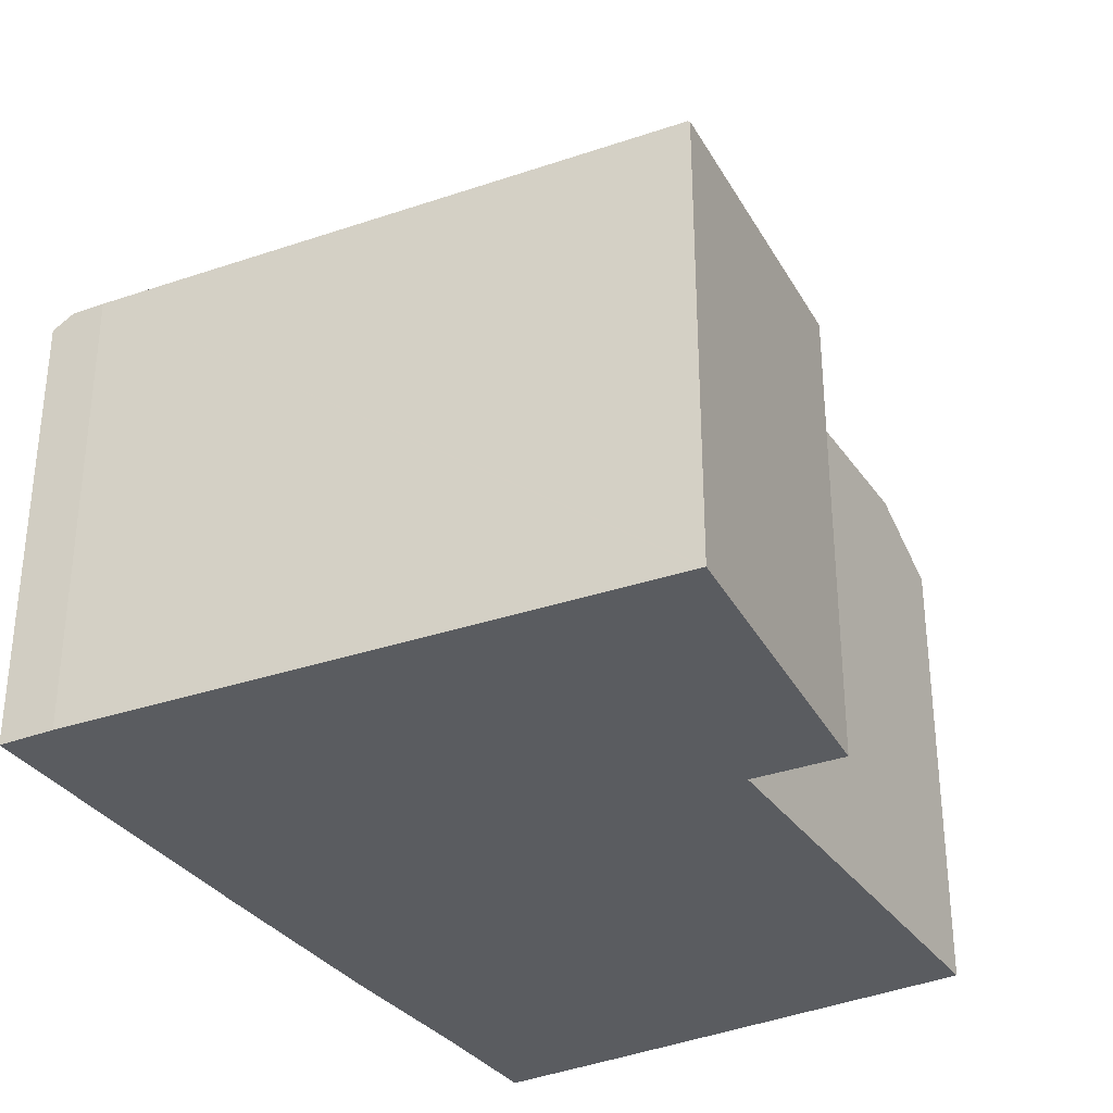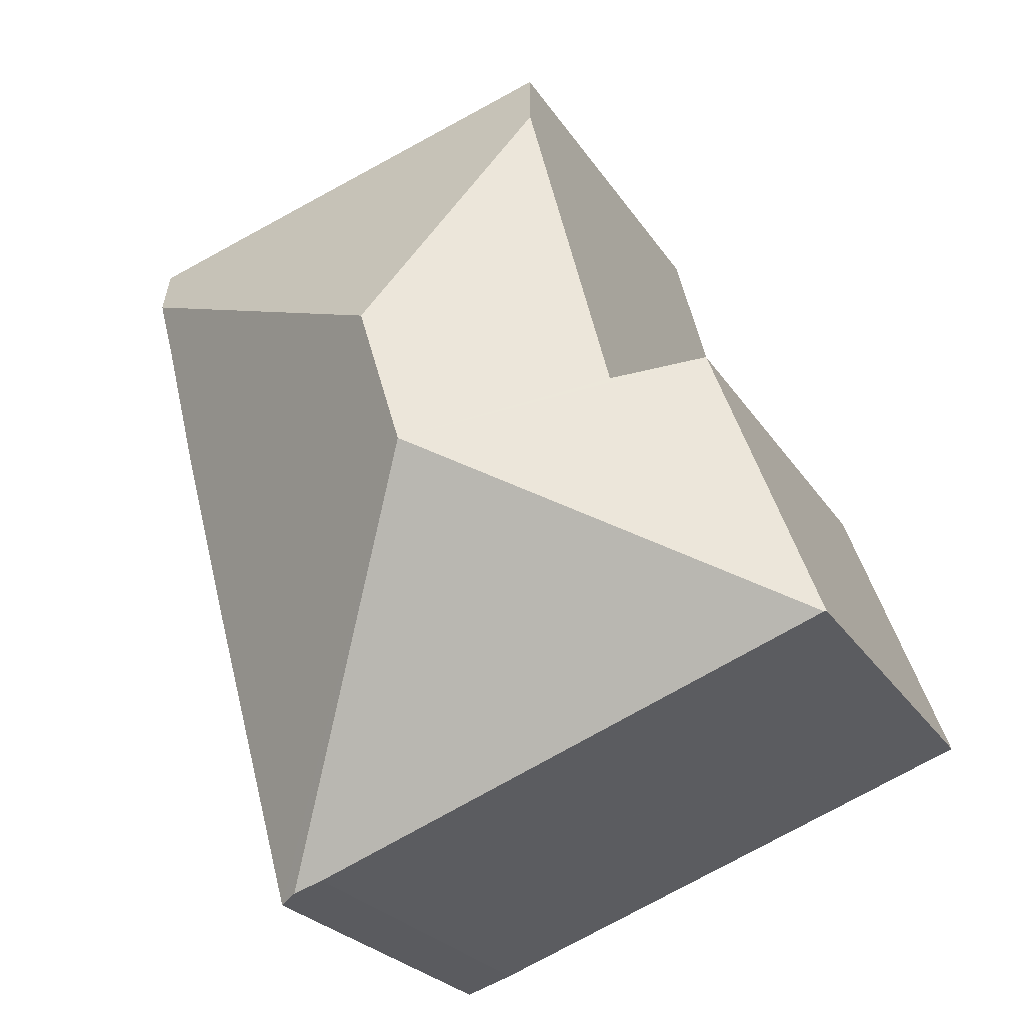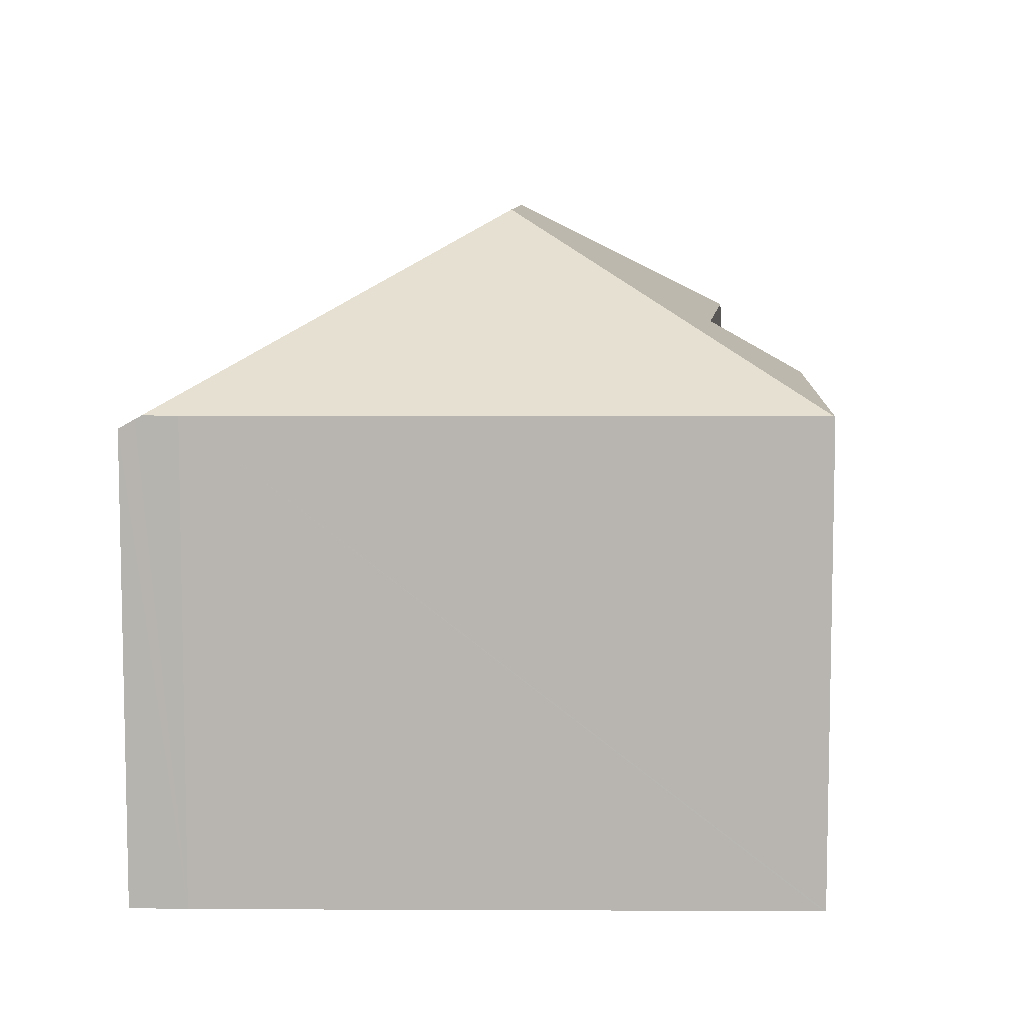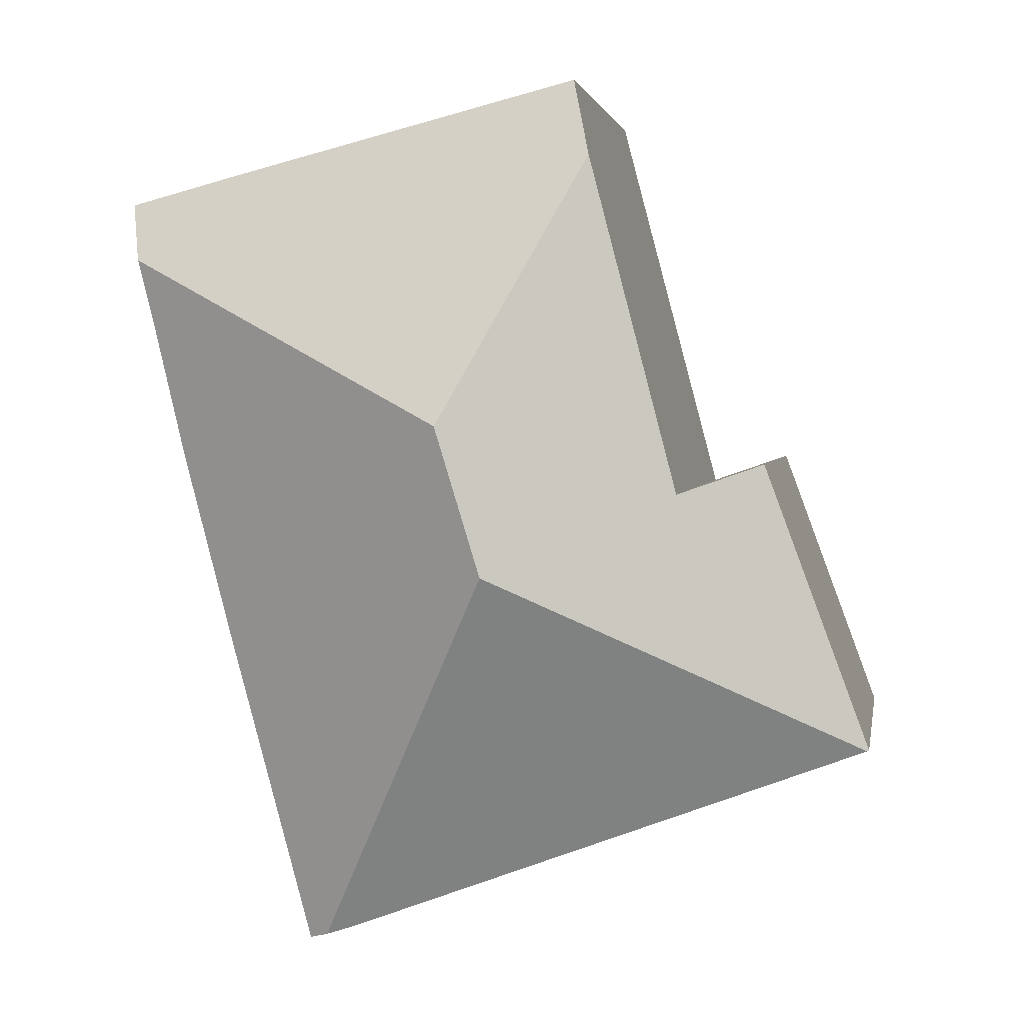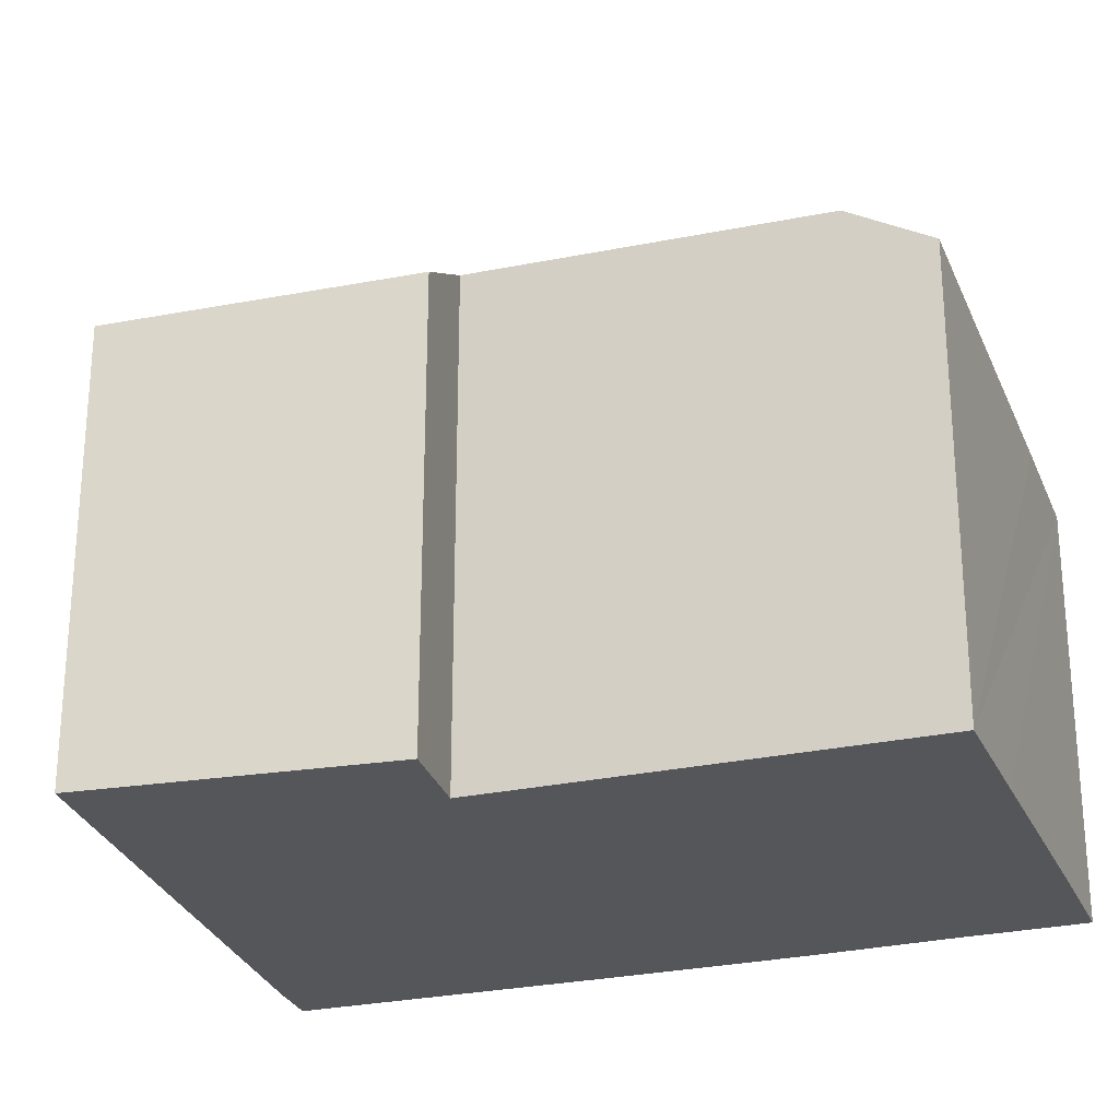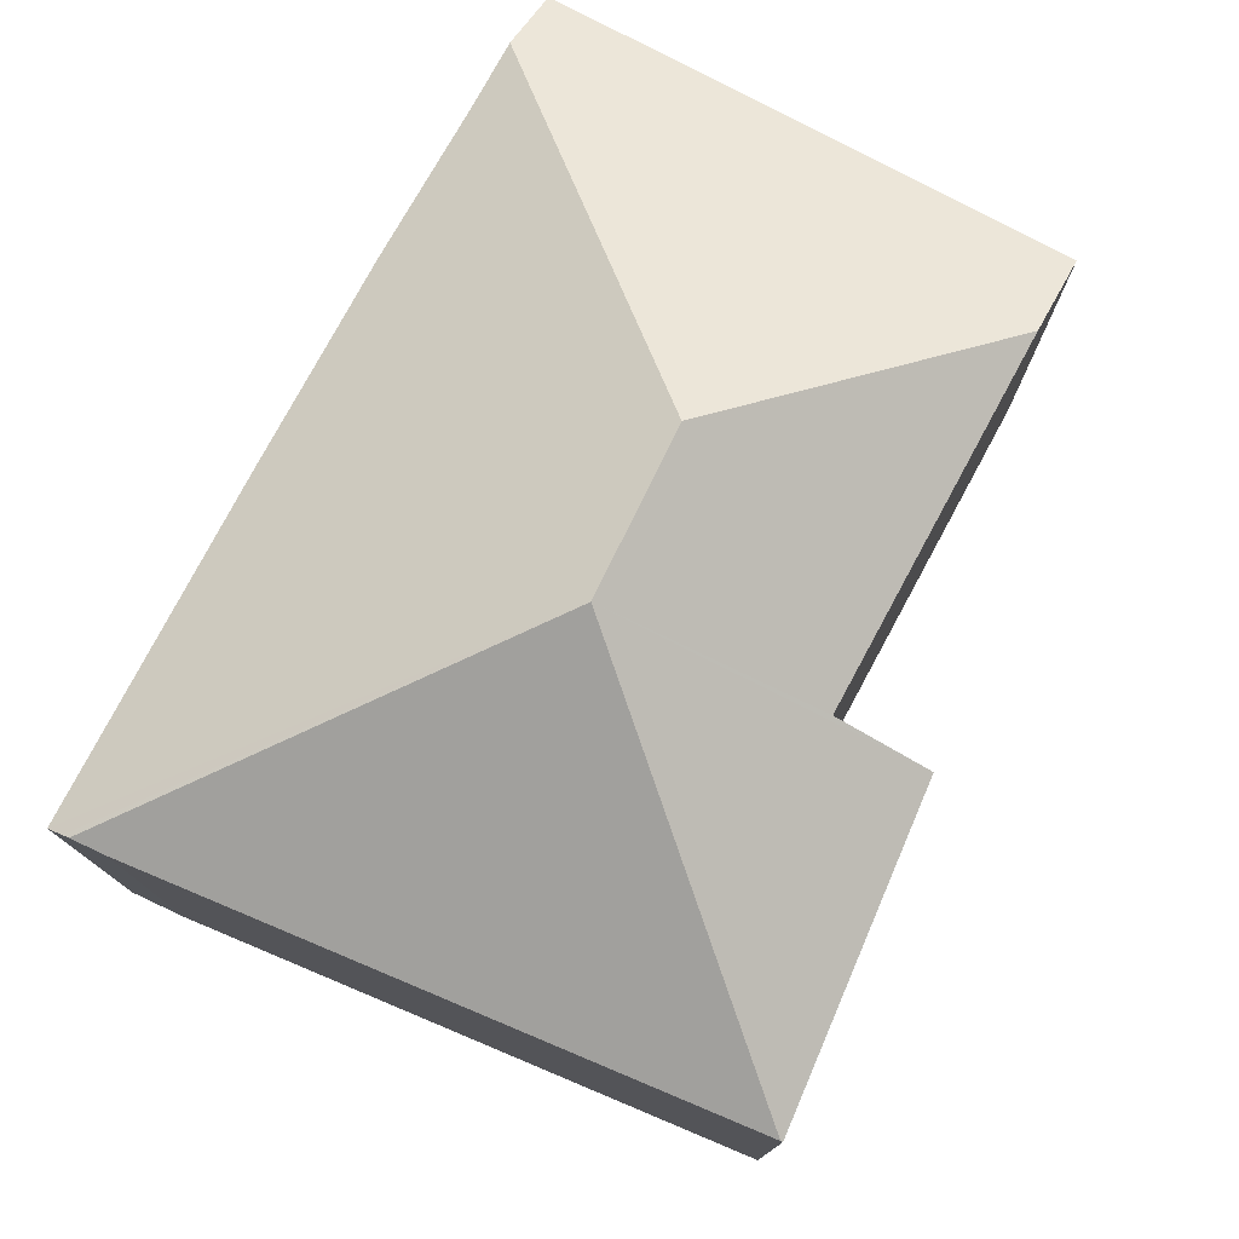
<metadata>
{"format":"obj","ext":"obj","renderer":"f3d","projection":"perspective","resolution":1024,"background":"white","views":[{"elev":-34.0,"azim":-135.0,"up":"+Y"},{"elev":-24.5,"azim":-155.2,"up":"+Z"},{"elev":8.6,"azim":-159.0,"up":"+Y"},{"elev":2.5,"azim":-170.6,"up":"+Z"},{"elev":-26.1,"azim":-55.7,"up":"+Y"},{"elev":78.3,"azim":-136.9,"up":"+Y"}]}
</metadata>
<code>
v  2.031 8.627 5.52
v  0.037 8.466 -0.014
v  0 8.444 5.17e-16
v  7.062 11.66 3.476
v  3.639 9.581 4.961
v  5.347 9.434 11.44
v  7.917 11.66 6.268
v  5.752 8.547 12.97
v  8.247 8.388 12.36
v  12.54 8.115 11.31
v  14.56 8.64 9.568
v  14.67 8.388 10.01
v  14.84 7.979 10.72
v  14.27 8.603 8.392
v  13.66 8.48 5.655
v  12.88 8.388 2.557
v  12.74 8.371 1.974
v  11.15 8.228 -4.087
v  10.88 8.388 -3.999
v  10.76 8.458 -3.961
v  10.18 8.444 -3.775
v  2.031 -3.38e-16 5.52
v  0 0 0
v  3.639 -3.038e-16 4.961
v  5.752 -7.945e-16 12.97
v  5.347 -7.004e-16 11.44
v  8.247 -7.569e-16 12.36
v  14.84 -6.564e-16 10.72
v  12.54 -6.923e-16 11.31
v  14.27 -5.139e-16 8.392
v  14.56 -5.859e-16 9.568
v  14.67 -6.128e-16 10.01
v  13.66 -3.463e-16 5.655
v  12.88 -1.566e-16 2.557
v  11.15 2.503e-16 -4.087
v  12.74 -1.209e-16 1.974
v  0.037 8.573e-19 -0.014
v  10.18 2.312e-16 -3.775
v  10.76 2.425e-16 -3.961
v  10.88 2.449e-16 -3.999
g defaultobject
f 1 2 3
f 2 1 4
f 4 1 5
f 4 5 6
f 4 6 7
f 8 7 6
f 7 8 9
f 7 9 10
f 7 10 11
f 11 10 12
f 12 10 13
f 14 7 11
f 7 14 15
f 7 15 16
f 7 16 4
f 4 16 17
f 4 17 18
f 4 18 19
f 4 19 20
f 21 4 20
f 4 21 2
f 3 22 1
f 22 3 23
f 24 6 5
f 6 24 8
f 8 24 25
f 25 24 26
f 1 24 5
f 24 1 22
f 25 9 8
f 9 25 10
f 10 25 13
f 13 25 27
f 13 27 28
f 28 27 29
f 12 14 11
f 14 12 13
f 14 13 30
f 30 13 31
f 31 13 28
f 31 28 32
f 30 15 14
f 15 30 33
f 33 16 15
f 16 33 17
f 17 33 18
f 18 33 34
f 18 34 35
f 35 34 36
f 2 23 3
f 23 2 21
f 23 21 37
f 37 21 38
f 19 21 20
f 21 19 38
f 38 19 18
f 38 18 39
f 39 18 35
f 39 35 40
f 33 24 34
f 24 33 26
f 26 33 30
f 26 30 31
f 26 31 25
f 25 31 32
f 25 32 28
f 25 28 27
f 27 28 29
f 36 40 35
f 40 36 39
f 39 36 38
f 38 36 37
f 37 36 23
f 23 36 24
f 23 24 22
f 24 36 34

</code>
